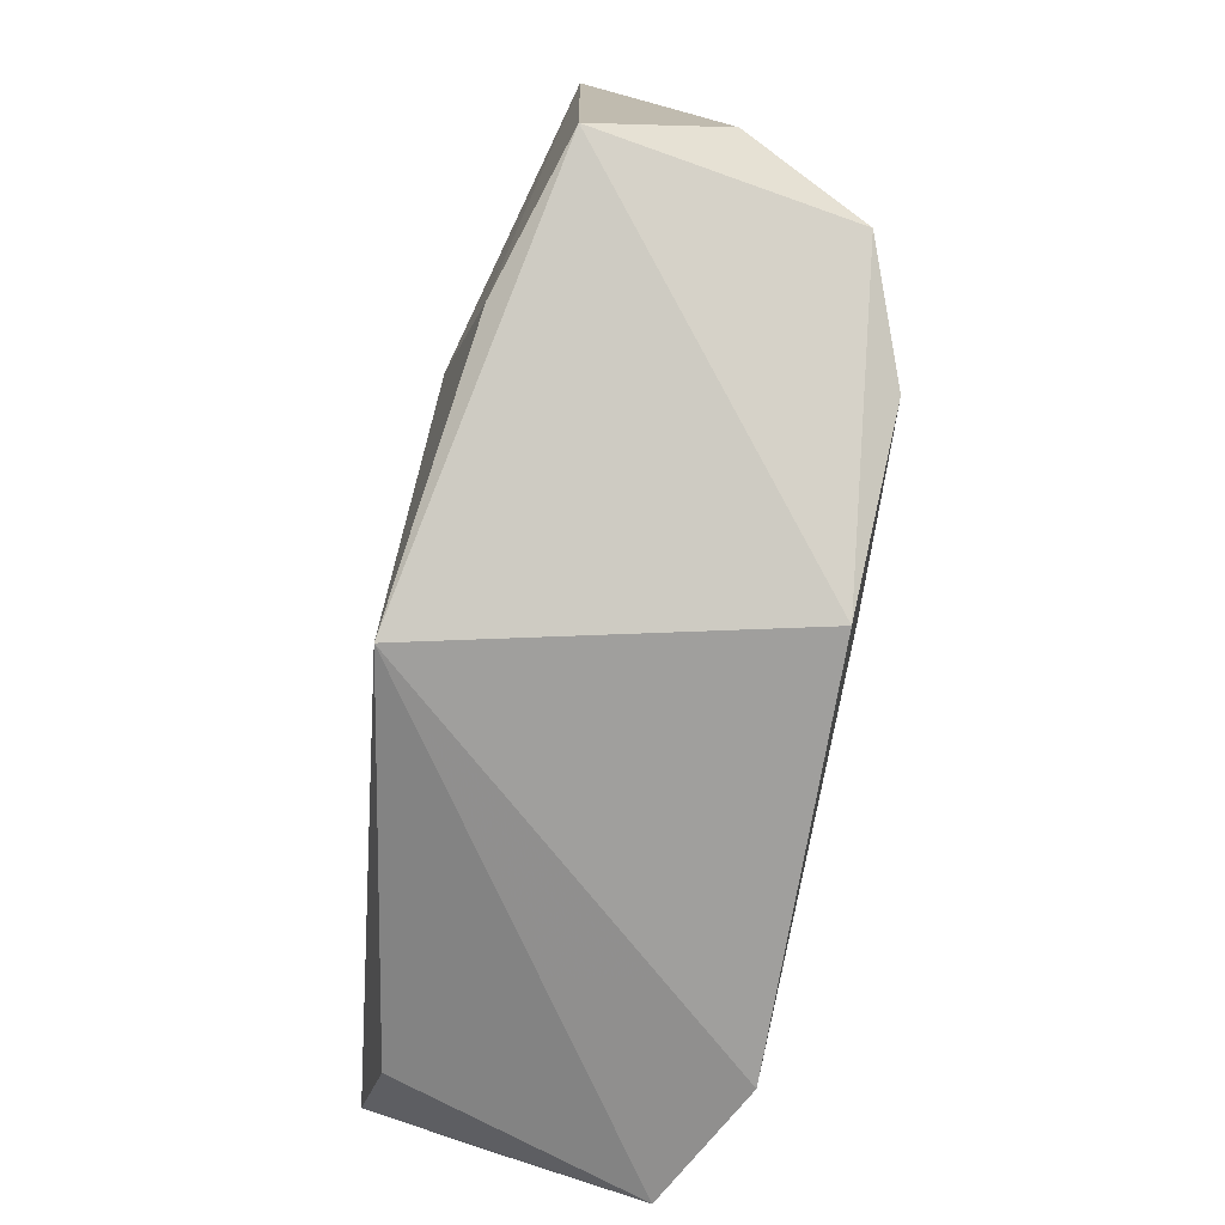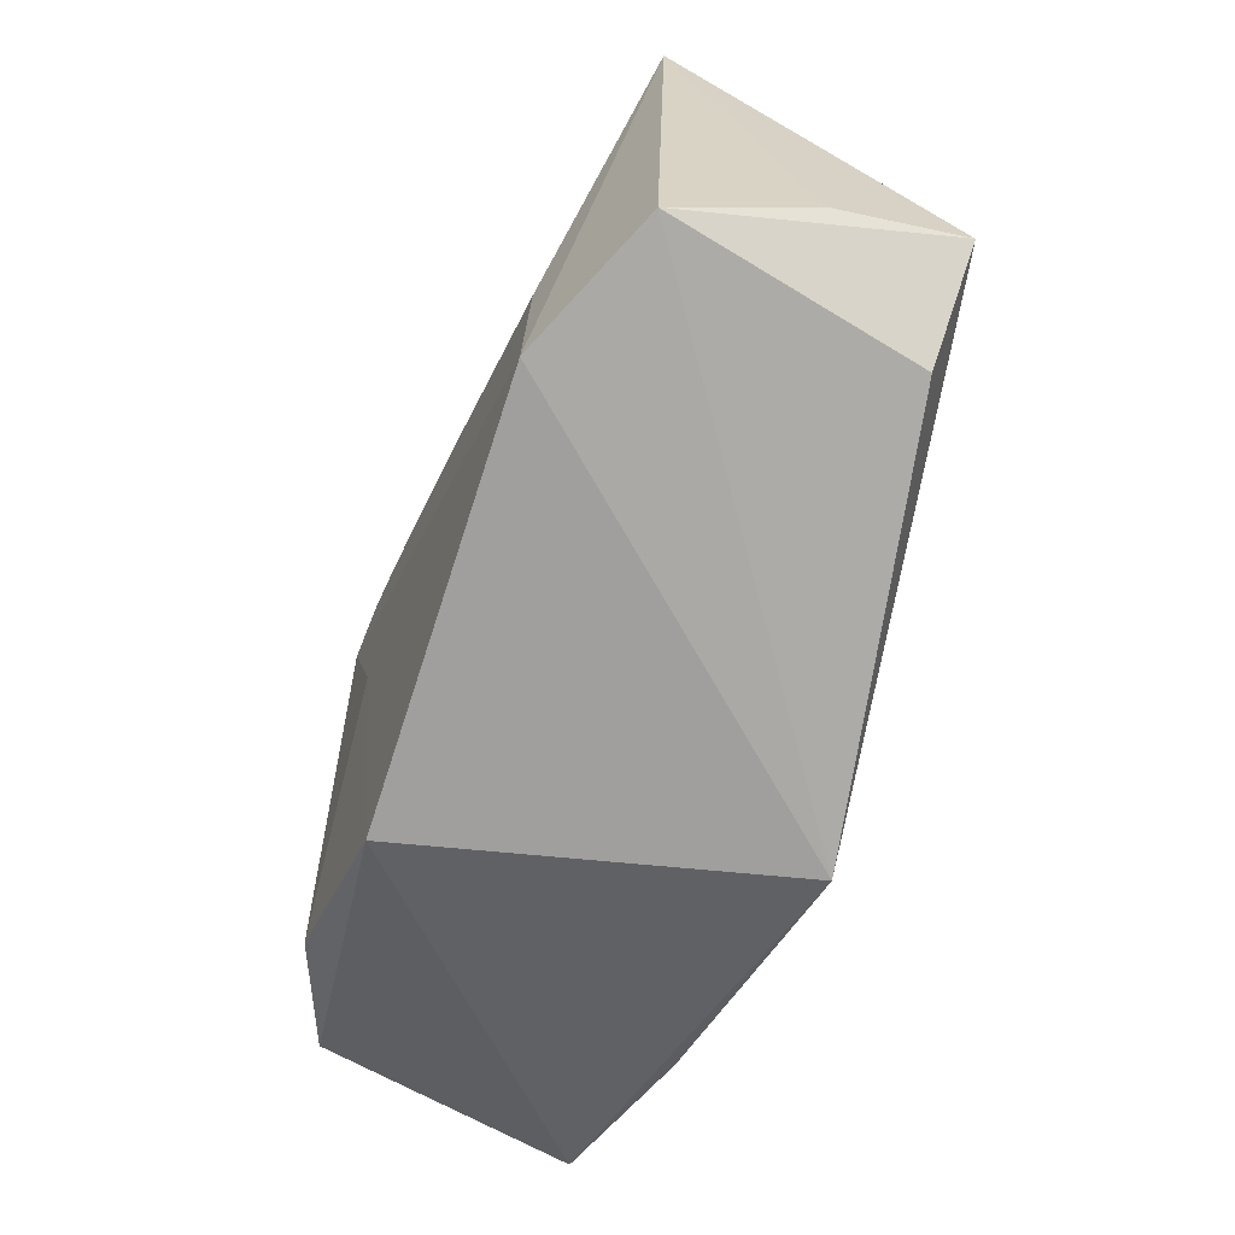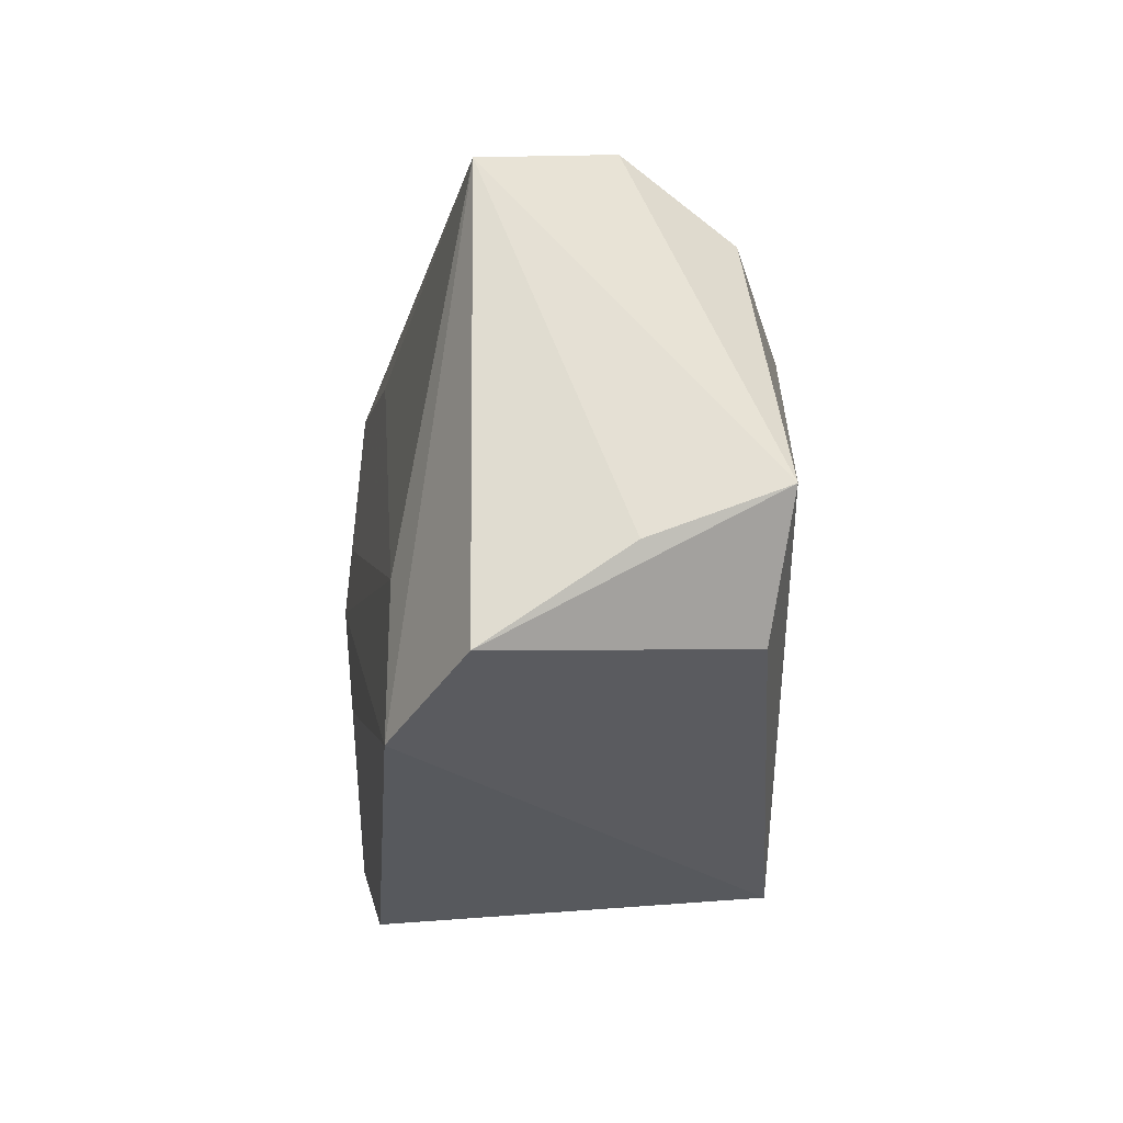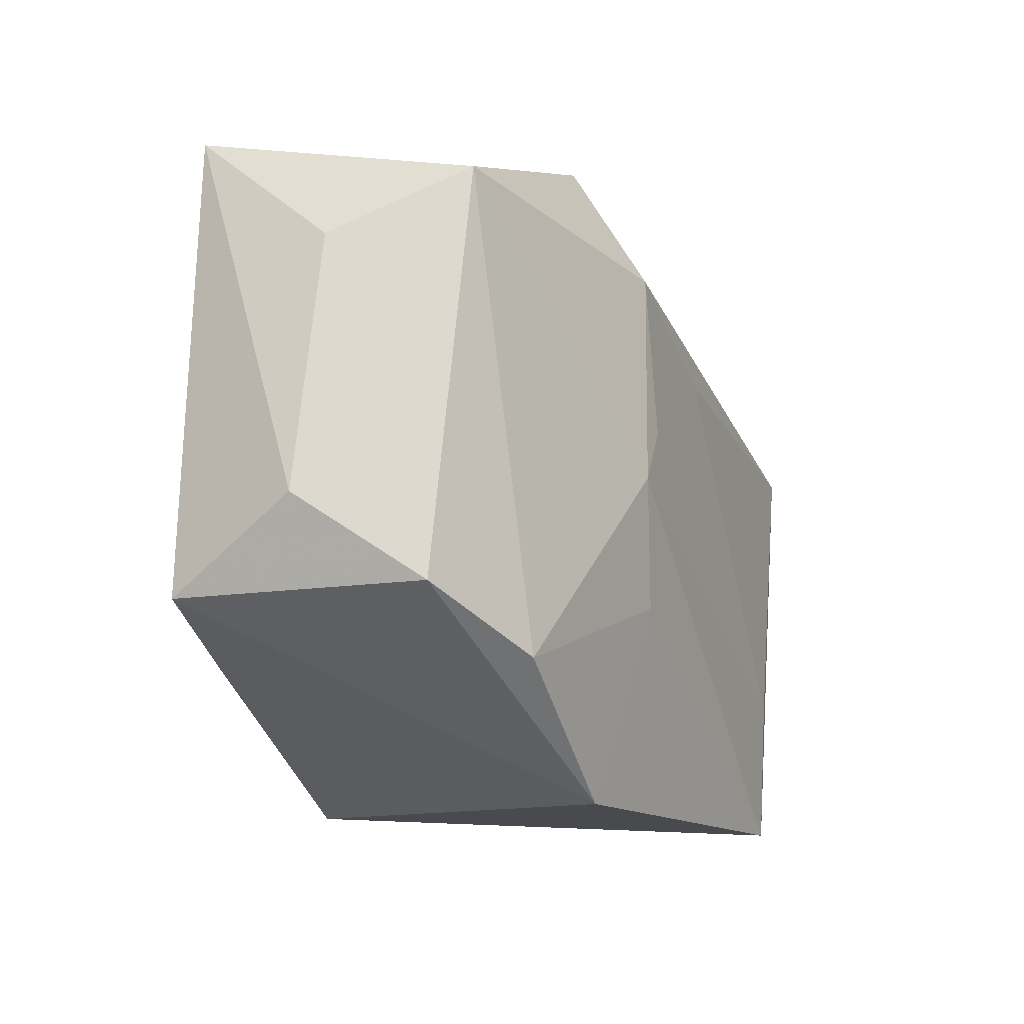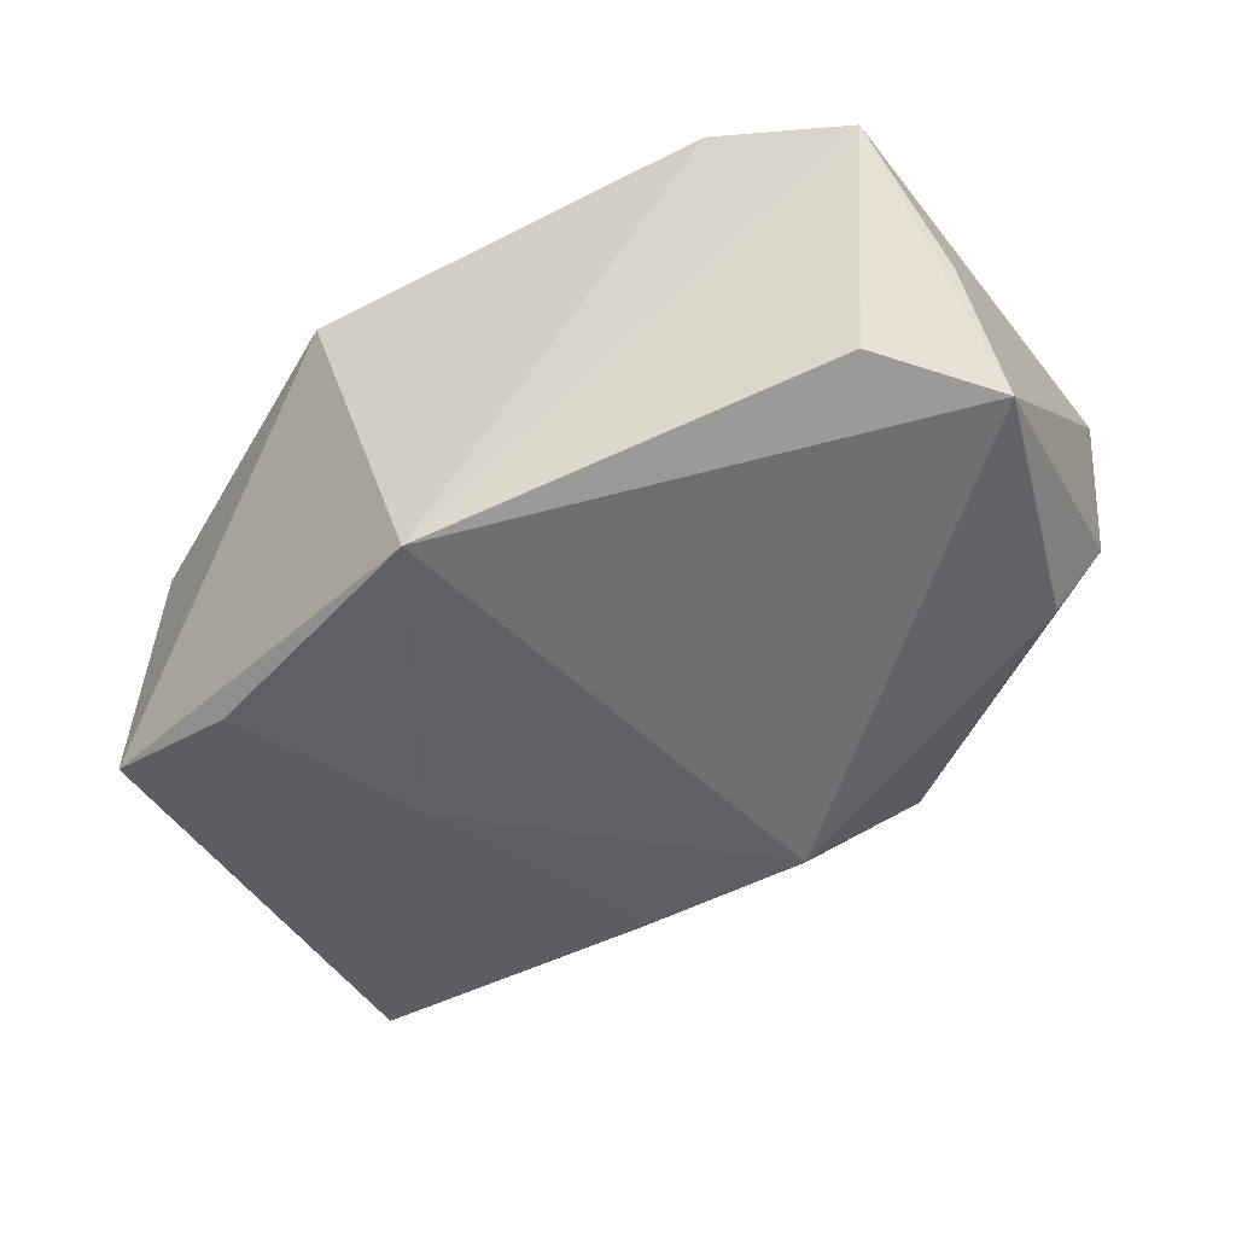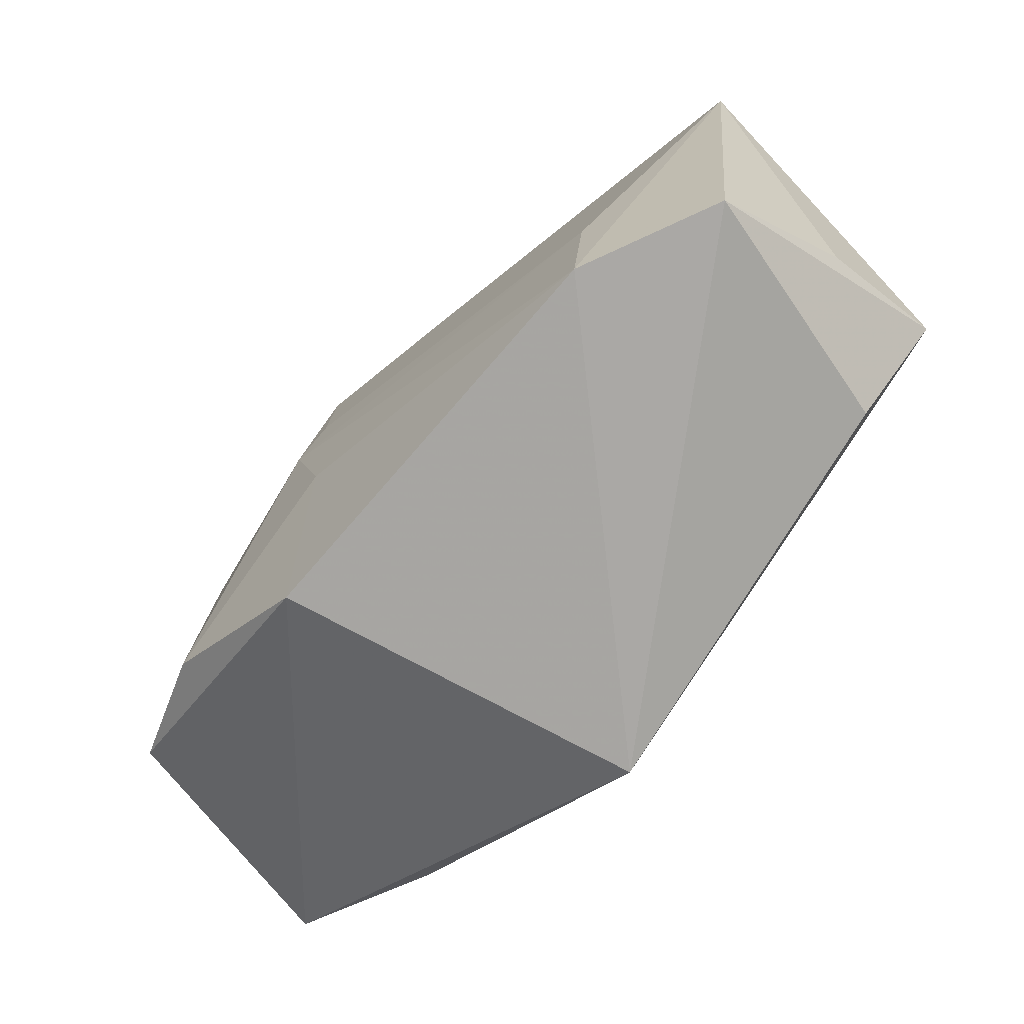
<metadata>
{"format":"obj","ext":"obj","renderer":"f3d","projection":"perspective","resolution":1024,"background":"white","views":[{"elev":-71.3,"azim":-105.3,"up":"+Y"},{"elev":-71.7,"azim":66.1,"up":"+Y"},{"elev":-29.5,"azim":79.7,"up":"+Y"},{"elev":-13.4,"azim":-66.7,"up":"+Y"},{"elev":-46.1,"azim":27.0,"up":"+Z"},{"elev":-74.7,"azim":43.2,"up":"+Y"}]}
</metadata>
<code>
v -0.0111 0.0005519 0.01769
v -0.008041 0.005418 0.01763
v 0.03524 0.01059 -0.007539
v -0.04079 -0.005497 -0.001722
v 0.03886 0.01535 0.002471
v -0.007713 0.02165 -0.01645
v 0.005929 0.01384 0.01655
v -0.03679 0.02718 -0.01306
v 0.03191 -0.02251 -0.009365
v 0.03874 -0.01835 0.001333
v 0.008869 0.01853 -0.01798
v 0.04074 0.01192 0.01395
v -0.03293 0.02286 0.01056
v -0.02727 -0.01772 0.01349
v -0.003004 -0.0274 -0.01798
v 0.01527 0.03128 -0.003775
v -0.03905 -0.01295 -0.01326
v 0.04038 -0.01359 -0.009765
v -0.008328 -0.01065 0.01679
v 0.03518 -0.02629 0.01257
v -0.03745 0.01711 -0.0008156
v 0.02285 -0.02814 0.01699
v -0.01312 -0.02814 0.01324
v -0.02583 -0.01664 -0.0164
v -0.008817 0.01966 0.01694
v -0.03739 -0.01286 0.008803
v -0.01628 -0.001222 -0.01798
v -0.01261 0.02953 0.01144
v 0.02439 -0.0153 0.01718
f 23 15 22
f 11 15 27
f 17 15 23
f 11 16 3
f 19 22 1
f 23 22 19
f 11 27 6
f 6 27 8
f 6 16 11
f 8 16 6
f 26 17 23
f 8 27 24
f 24 17 8
f 24 27 15
f 15 17 24
f 5 16 12
f 5 3 16
f 18 15 11
f 11 3 18
f 18 5 12
f 3 5 18
f 29 22 12
f 1 22 29
f 29 2 1
f 7 29 12
f 14 26 23
f 14 19 1
f 23 19 14
f 1 13 14
f 14 13 26
f 8 17 4
f 17 26 4
f 26 13 4
f 15 18 9
f 1 2 25
f 25 13 1
f 2 29 25
f 29 7 25
f 25 7 12
f 21 13 8
f 8 4 21
f 21 4 13
f 20 9 18
f 20 22 15
f 15 9 20
f 12 22 20
f 13 25 28
f 8 13 28
f 28 25 12
f 28 16 8
f 12 16 28
f 10 18 12
f 12 20 10
f 10 20 18

</code>
